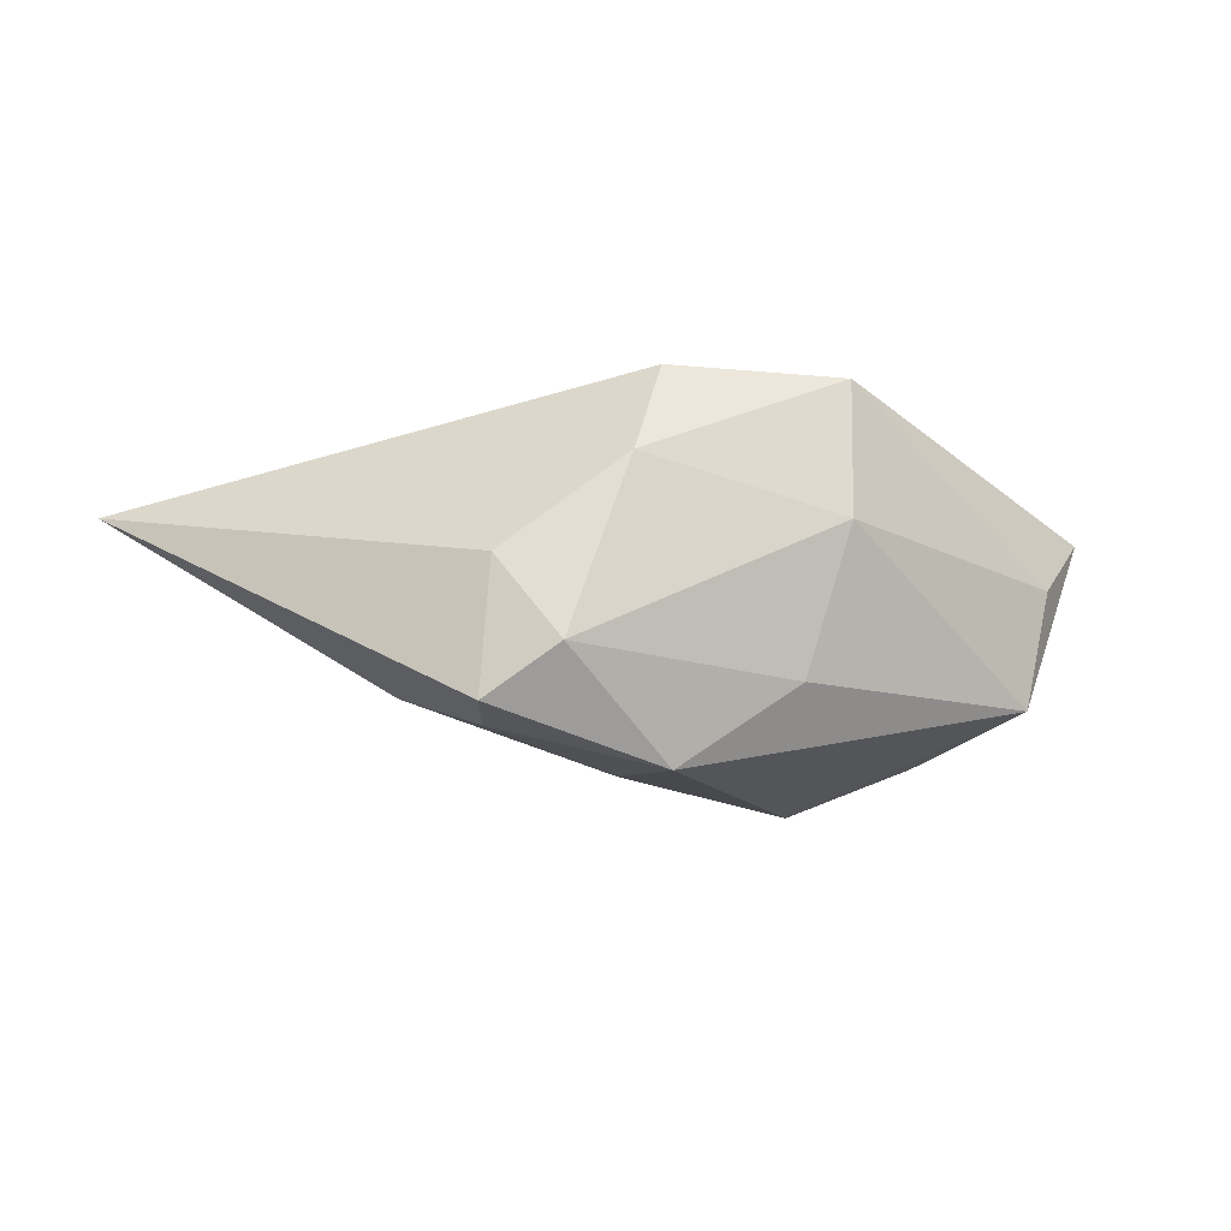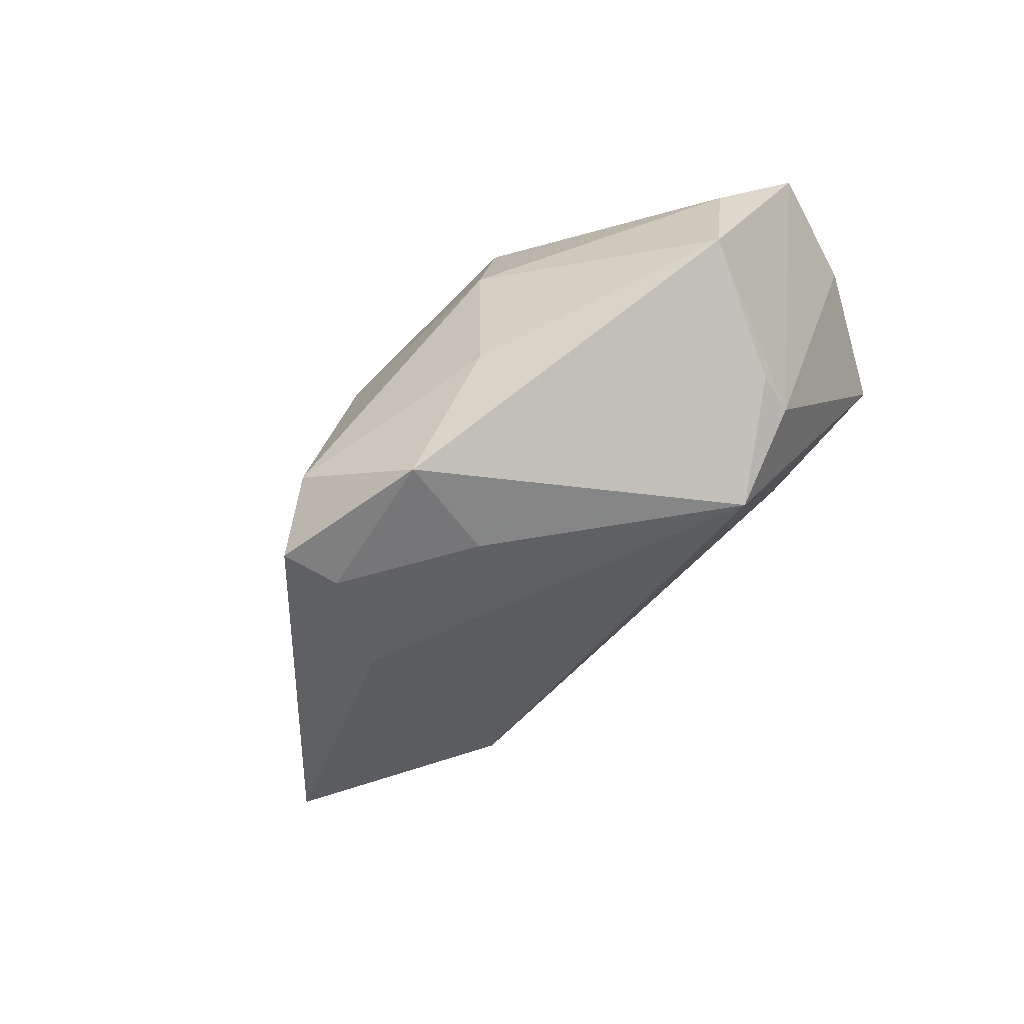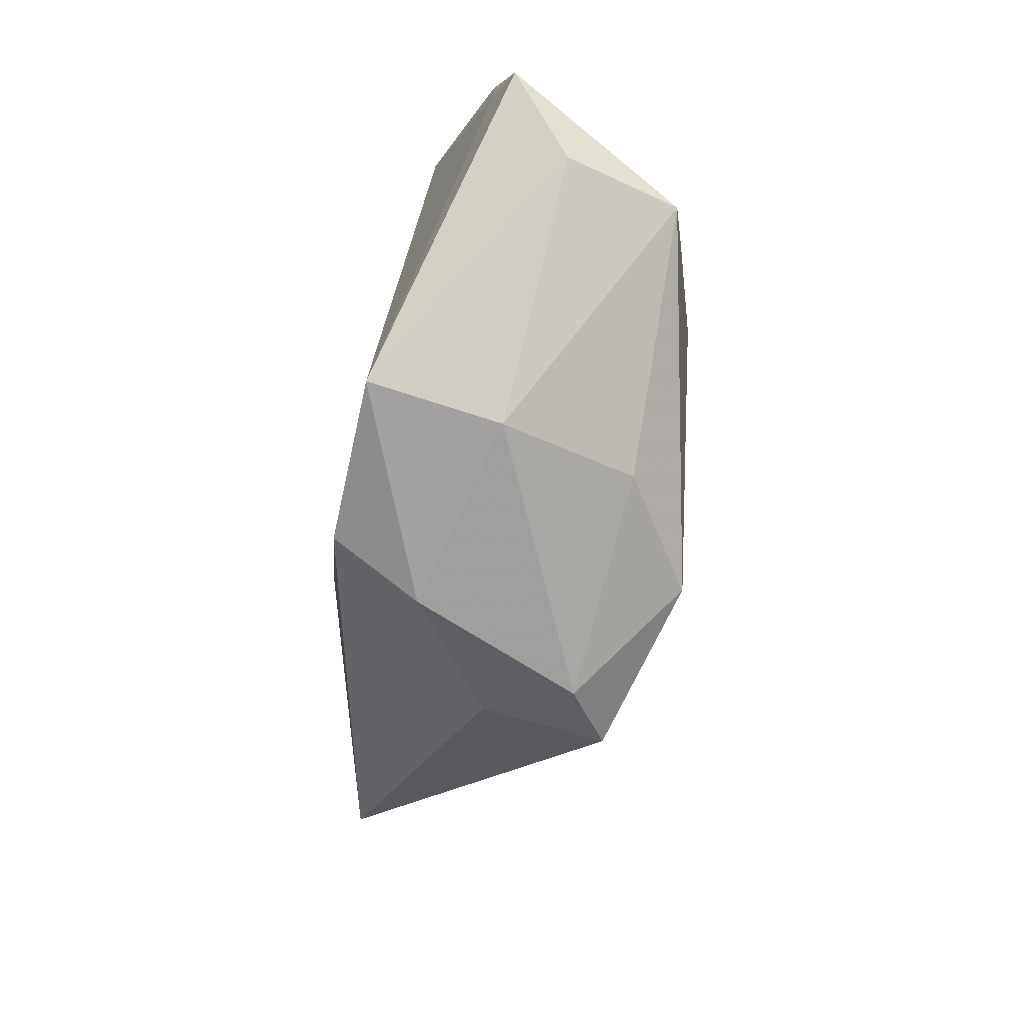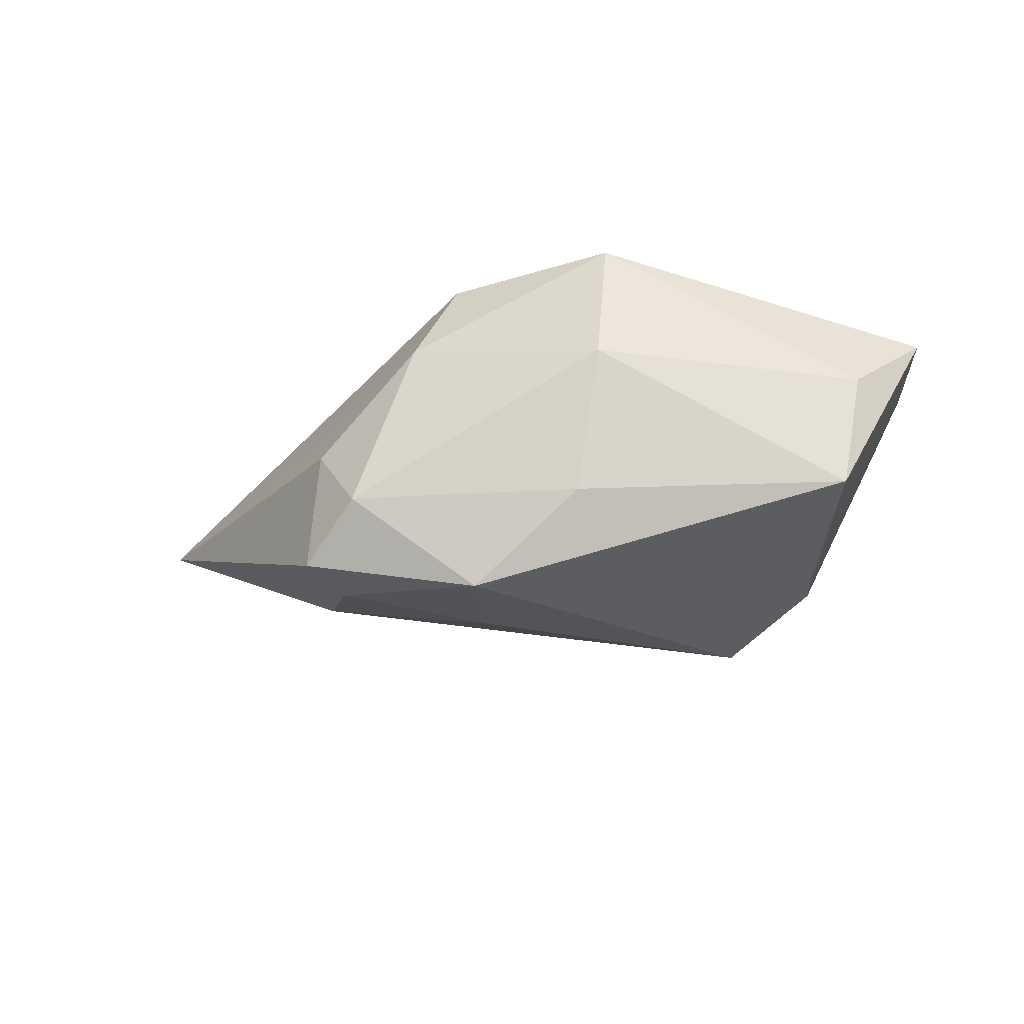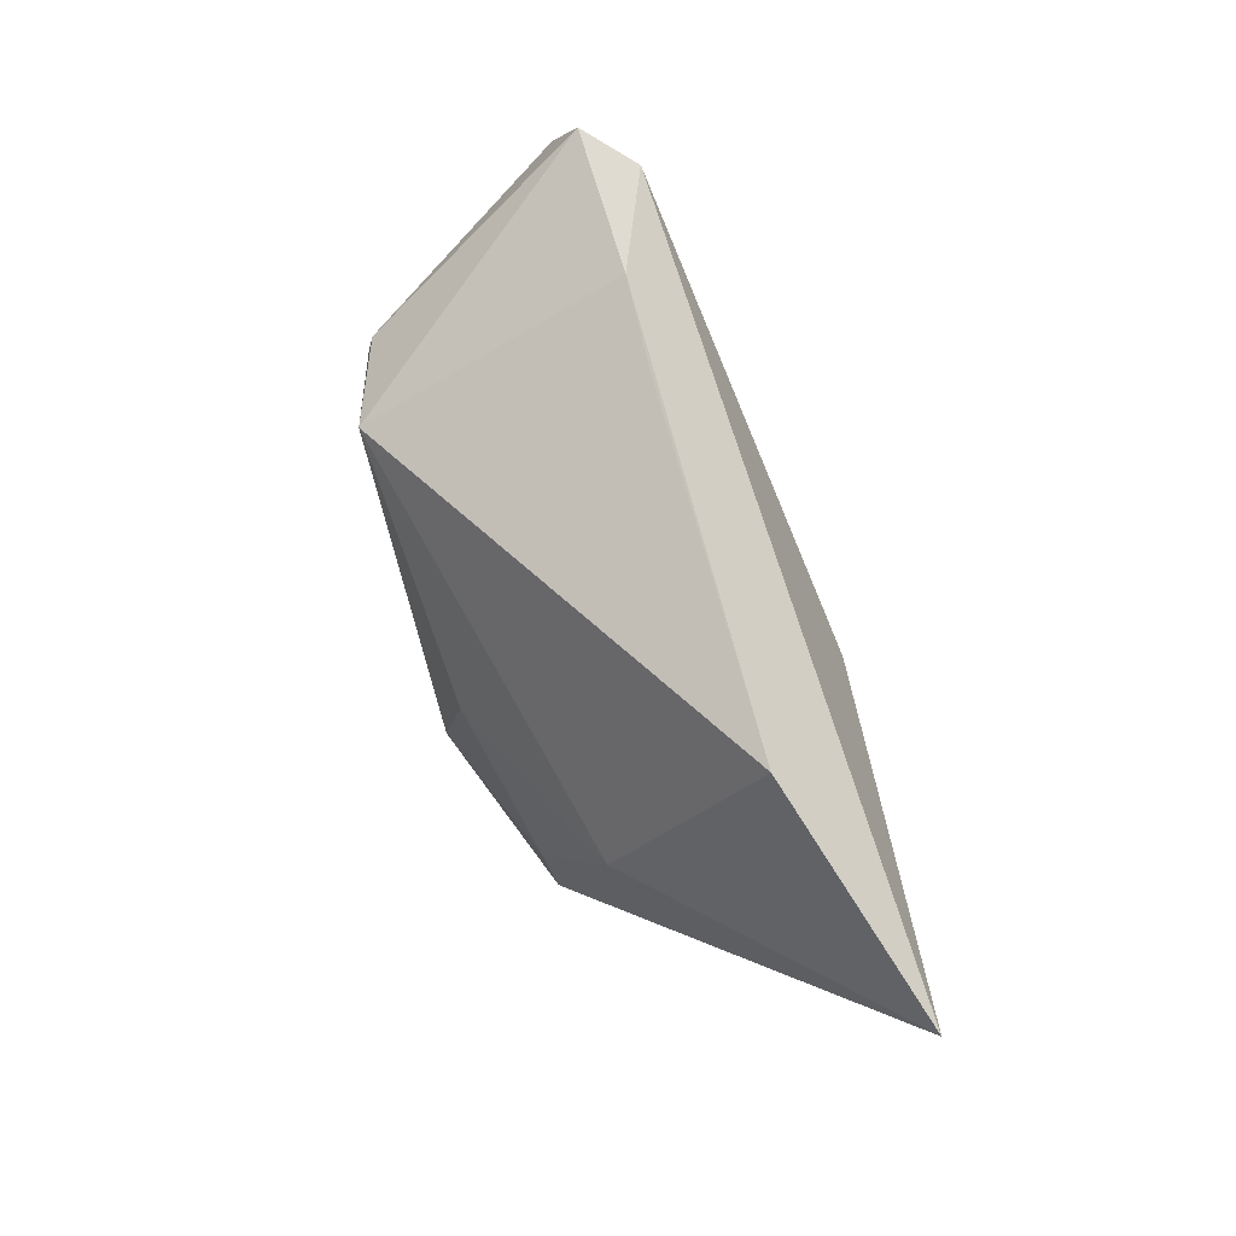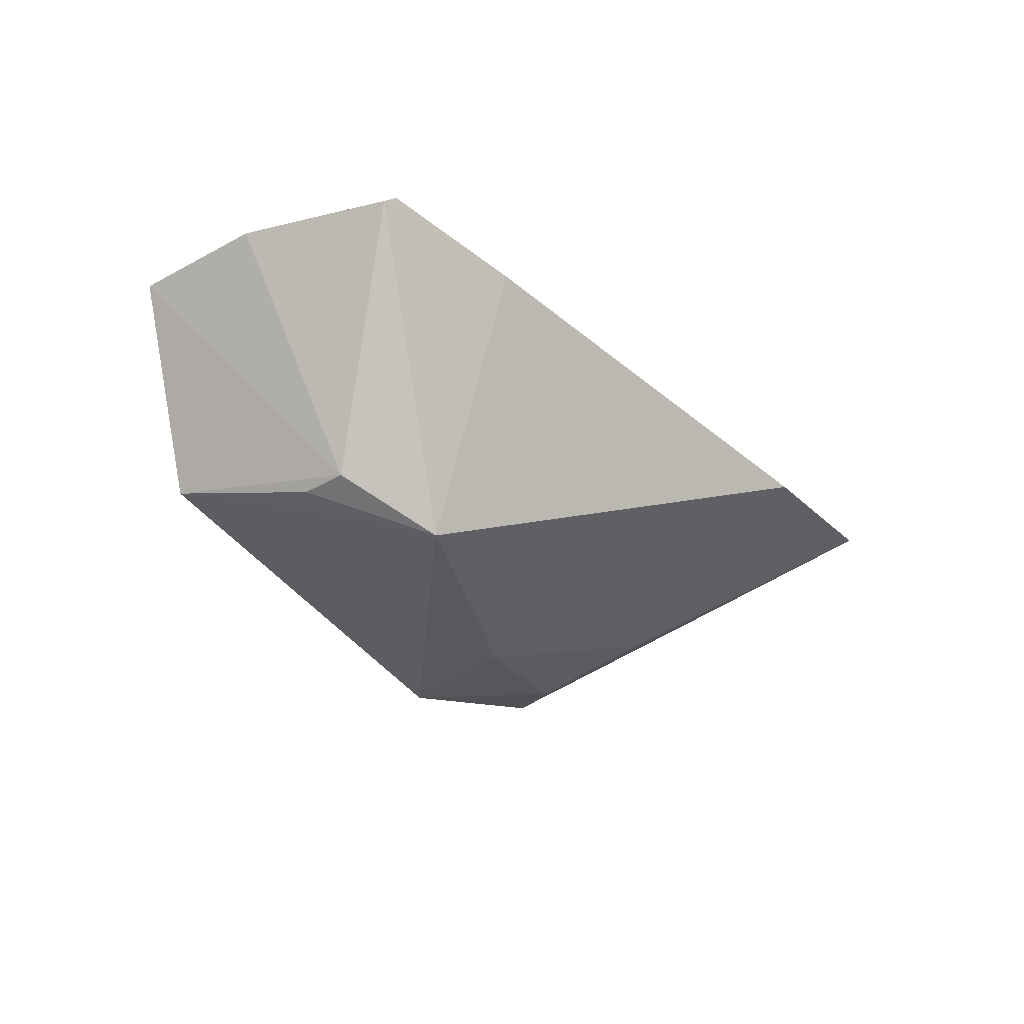
<metadata>
{"format":"obj","ext":"obj","renderer":"f3d","projection":"perspective","resolution":1024,"background":"white","views":[{"elev":-17.1,"azim":-19.7,"up":"+Z"},{"elev":-70.6,"azim":42.1,"up":"+Z"},{"elev":-73.9,"azim":77.1,"up":"+Y"},{"elev":-32.8,"azim":14.2,"up":"+Z"},{"elev":73.6,"azim":-113.3,"up":"+Y"},{"elev":-28.4,"azim":135.0,"up":"+Z"}]}
</metadata>
<code>
v -0.06409 0.01692 0.007654
v 0.04182 -0.01268 0.001379
v 0.006661 -0.02096 -0.01497
v -0.02791 -0.01951 -0.003745
v 0.0388 -0.01172 -0.01313
v -0.02636 -0.01208 -0.02045
v -0.008617 -0.004165 -0.02283
v -0.03472 0.02662 0.001699
v 0.04644 0.008507 0.01195
v 0.02005 0.02662 0.009769
v -0.01397 -0.02443 0.007598
v -0.02153 -0.02432 -0.01403
v 0.04591 -0.000492 0.01184
v 0.0199 0.01462 -0.02174
v -0.007249 -0.01774 -0.02501
v 0.03212 0.004898 -0.01681
v 0.04984 -0.006262 0.009863
v 0.03121 0.01014 -0.01619
v 0.03863 0.02485 0.01216
v 0.009378 0.0265 0.007827
v -0.009379 -0.0208 0.01939
v -0.01325 -0.006609 0.01939
v 0.03357 0.02114 0.01743
v -0.02897 -0.01923 -0.01979
v 0.01066 -0.02571 0.002358
v -0.0324 0.0005695 -0.01493
v -0.02071 -0.001518 0.01885
v 0.01175 -0.0241 0.01939
f 26 24 1
f 1 10 8
f 8 26 1
f 14 26 8
f 14 10 19
f 11 21 1
f 25 28 11
f 11 28 21
f 14 5 15
f 20 10 14
f 14 8 20
f 20 8 10
f 14 19 18
f 18 19 9
f 23 10 1
f 23 19 10
f 9 19 23
f 9 23 13
f 13 23 28
f 25 5 2
f 2 28 25
f 1 24 4
f 4 11 1
f 24 15 12
f 25 11 12
f 12 4 24
f 11 4 12
f 3 5 25
f 3 15 5
f 25 12 3
f 3 12 15
f 7 26 14
f 14 15 7
f 16 5 14
f 14 18 16
f 16 18 5
f 1 21 27
f 27 23 1
f 17 2 5
f 9 13 17
f 17 13 28
f 28 2 17
f 17 18 9
f 5 18 17
f 6 15 24
f 6 7 15
f 24 26 6
f 26 7 6
f 21 28 22
f 22 27 21
f 28 23 22
f 23 27 22

</code>
